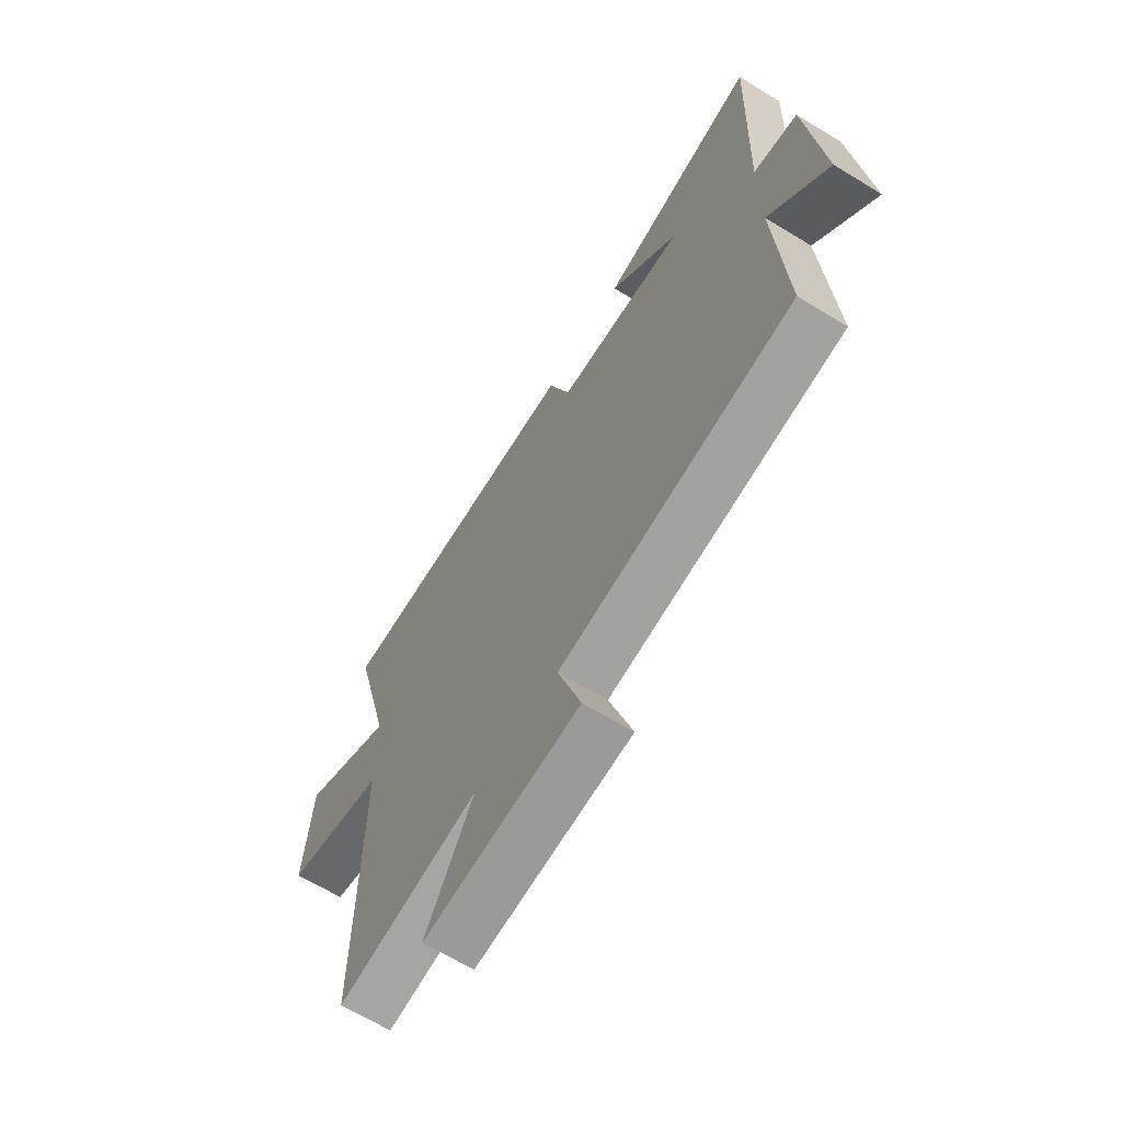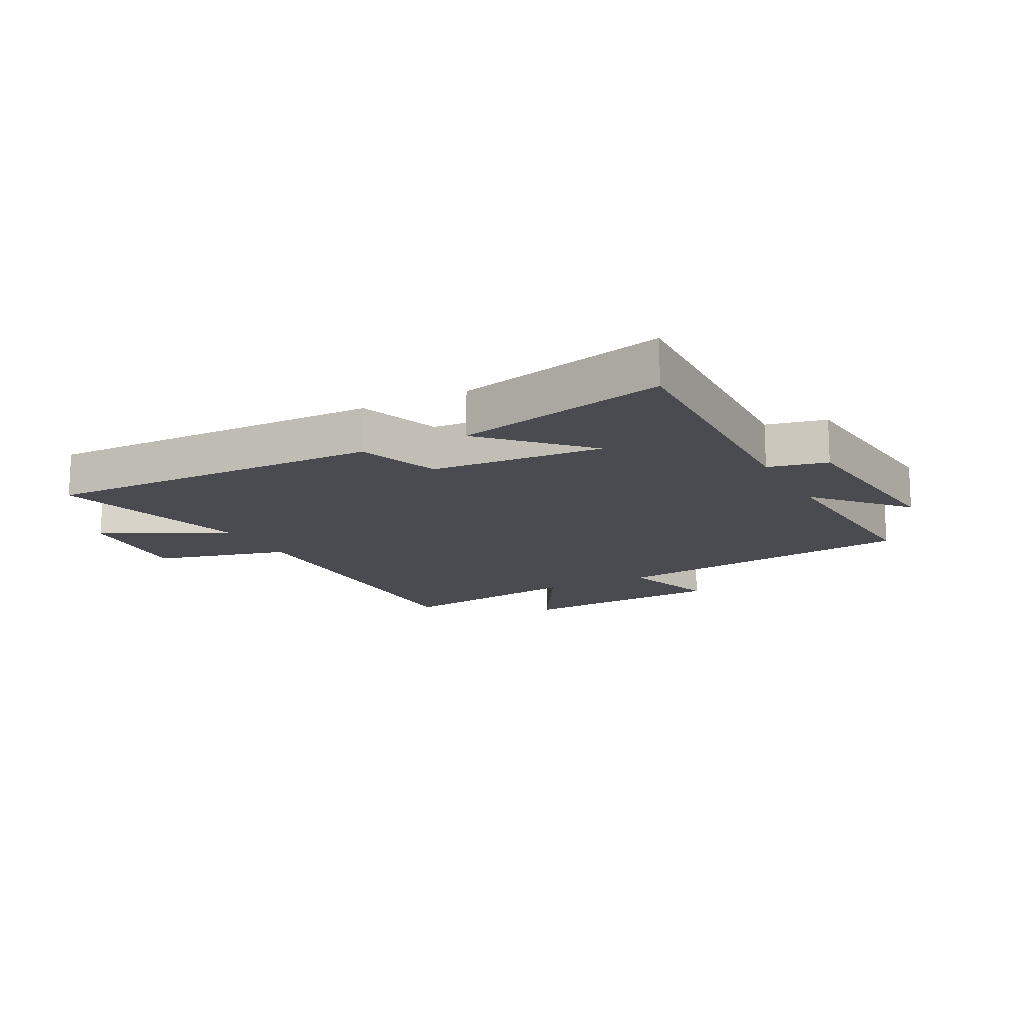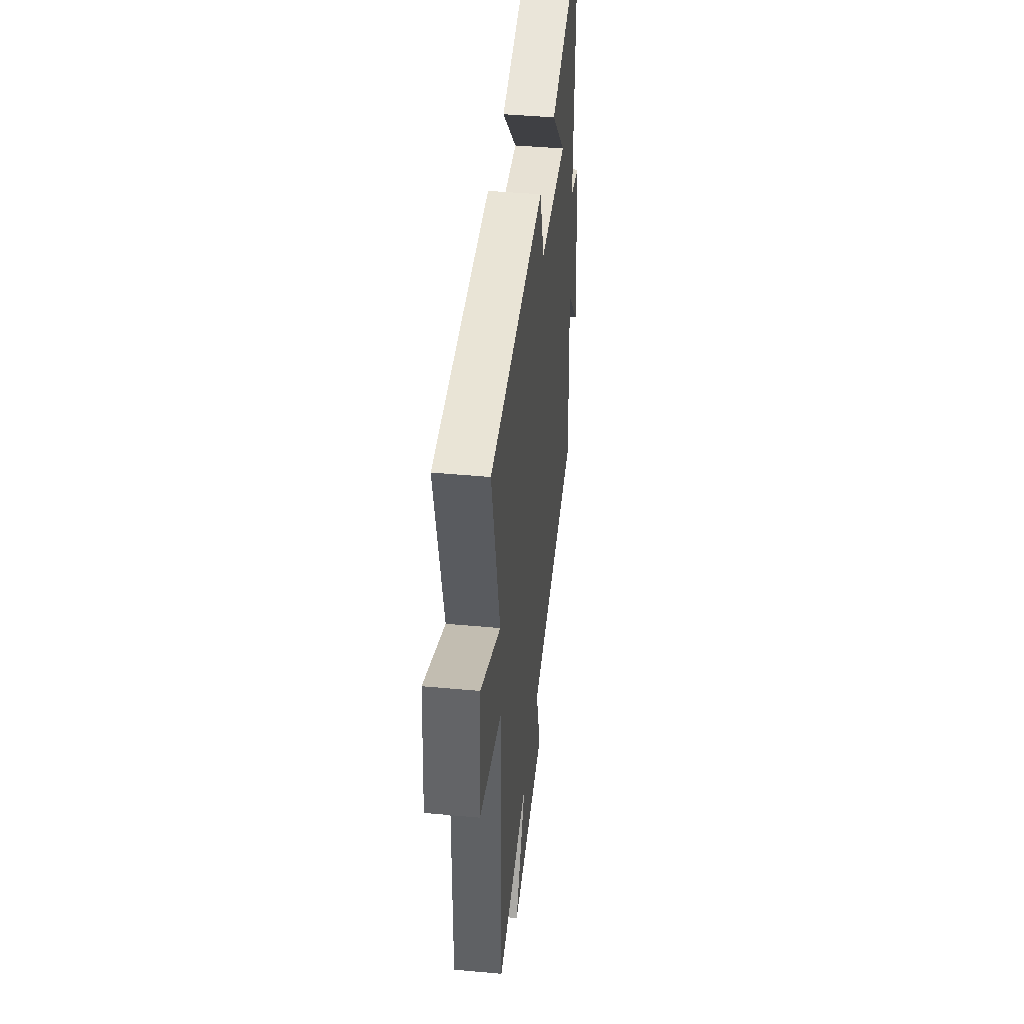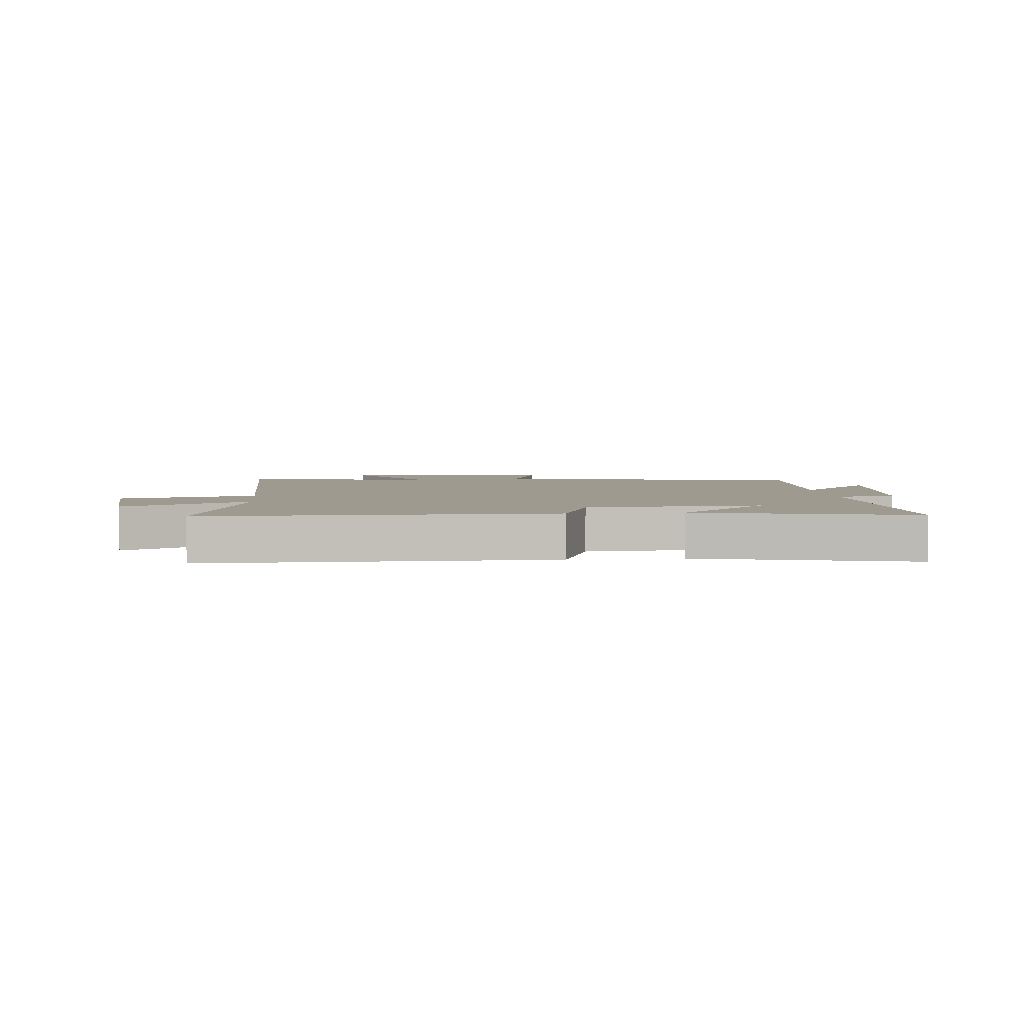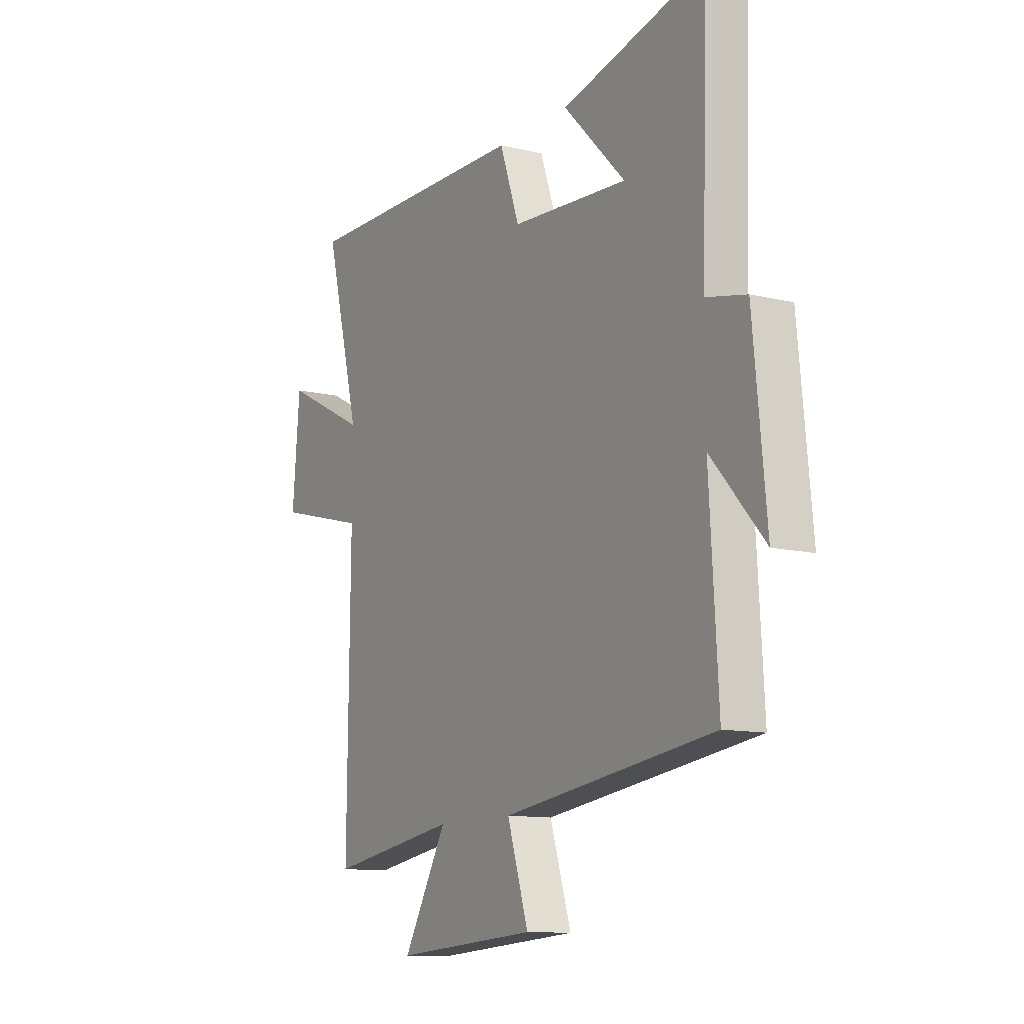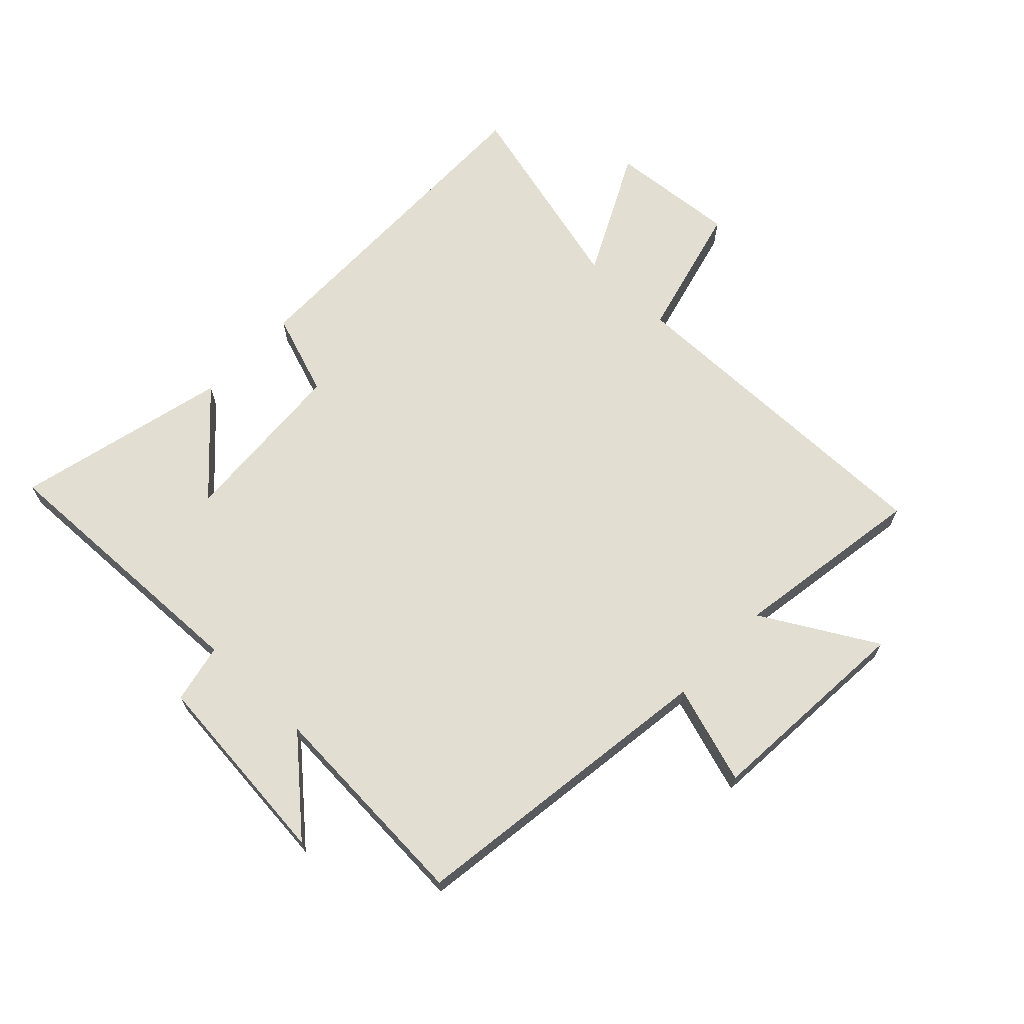
<metadata>
{"format":"obj","ext":"obj","renderer":"f3d","projection":"perspective","resolution":1024,"background":"white","views":[{"elev":-65.5,"azim":58.4,"up":"+Z"},{"elev":-14.6,"azim":27.5,"up":"+Y"},{"elev":42.9,"azim":-83.7,"up":"+Z"},{"elev":3.9,"azim":-5.6,"up":"+Y"},{"elev":-11.4,"azim":59.5,"up":"+Z"},{"elev":67.6,"azim":133.6,"up":"+Y"}]}
</metadata>
<code>
v -0.506 0.07 -0.551
v -0.5 0.07 0.005
v -0.724 0.07 0.062
v -0.706 0.07 0.272
v -0.5 0.07 0.169
v -0.586 0.07 0.505
v -0.019 0.07 0.5
v 0.029 0.07 0.363
v 0.315 0.07 0.345
v 0.163 0.07 0.5
v 0.515 0.07 0.586
v 0.5 0.07 0.132
v 0.598 0.07 0.111
v 0.63 0.07 -0.217
v 0.5 0.07 -0.072
v 0.521 0.07 -0.428
v 0.002 0.07 -0.5
v 0.054 0.07 -0.663
v -0.296 0.07 -0.689
v -0.188 0.07 -0.5
v -0.506 0 -0.551
v -0.5 0 0.005
v -0.724 0 0.062
v -0.706 0 0.272
v -0.5 0 0.169
v -0.586 0 0.505
v -0.019 0 0.5
v 0.029 0 0.363
v 0.315 0 0.345
v 0.163 0 0.5
v 0.515 0 0.586
v 0.5 0 0.132
v 0.598 0 0.111
v 0.63 0 -0.217
v 0.5 0 -0.072
v 0.521 0 -0.428
v 0.002 0 -0.5
v 0.054 0 -0.663
v -0.296 0 -0.689
v -0.188 0 -0.5
f 17 18 19 20
f 15 16 17 20
f 15 20 1 2
f 12 13 14 15
f 12 15 2 3
f 9 10 11
f 9 11 12
f 8 9 12 3
f 5 6 7 8
f 3 4 5
f 3 5 8
f 40 39 38 37
f 40 37 36 35
f 22 21 40 35
f 35 34 33 32
f 23 22 35 32
f 31 30 29
f 32 31 29
f 23 32 29 28
f 28 27 26 25
f 25 24 23
f 28 25 23
f 1 21 22 2
f 2 22 23 3
f 3 23 24 4
f 4 24 25 5
f 5 25 26 6
f 6 26 27 7
f 7 27 28 8
f 8 28 29 9
f 9 29 30 10
f 10 30 31 11
f 11 31 32 12
f 12 32 33 13
f 13 33 34 14
f 14 34 35 15
f 15 35 36 16
f 16 36 37 17
f 17 37 38 18
f 18 38 39 19
f 19 39 40 20
f 20 40 21 1

</code>
